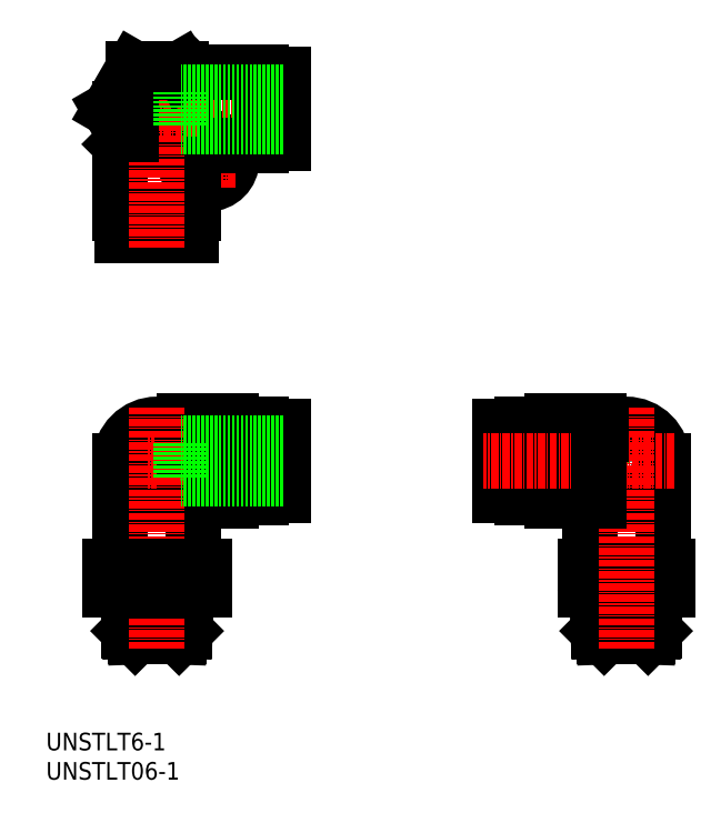
<metadata>
{"format":"dxf","ext":"dxf","renderer":"ezdxf+matplotlib","layout":"modelspace","background":"white","min_lineweight":24,"dpi":150}
</metadata>
<code>
0
SECTION
2
ENTITIES
0
INSERT
8
0
2
*U8
10
0
20
0
30
0
0
INSERT
8
0
2
*U9
10
0
20
0
30
0
0
LINE
8
0
10
77.44
20
57.36
30
0
11
94.94
21
57.36
31
0
0
LINE
8
0
10
77.44
20
51.36
30
0
11
94.94
21
51.36
31
0
0
LINE
8
0
10
94.94
20
57.36
30
0
11
94.94
21
51.36
31
0
0
ARC
8
0
10
18.94
20
114.4
30
0
40
4.5
50
90
51
180
0
ARC
8
0
10
18.94
20
114.4
30
0
40
6.25
50
90
51
180
0
CIRCLE
8
0
10
98.94
20
54.36
30
0
40
6.25
0
CIRCLE
8
0
10
18.94
20
54.36
30
0
40
3.1
0
CIRCLE
8
0
10
18.94
20
54.36
30
0
40
5.875
0
CIRCLE
8
0
10
18.94
20
54.36
30
0
40
6.25
0
CIRCLE
8
0
10
27.64
20
105.7
30
0
40
4
0
CIRCLE
8
0
10
27.64
20
105.7
30
0
40
2.1
0
CIRCLE
8
0
10
98.94
20
54.36
30
0
40
5.875
0
CIRCLE
8
0
10
98.94
20
54.36
30
0
40
3.1
0
LINE
8
CENTER
10
27.64
20
110.3
30
0
11
27.64
21
101
31
0
0
LINE
8
CENTER
10
32.28
20
105.7
30
0
11
23
21
105.7
31
0
0
LINE
8
0
10
18.94
20
118.9
30
0
11
23.14
21
118.9
31
0
0
LINE
8
0
10
18.94
20
114.4
30
0
11
24.81
21
108.5
31
0
0
LINE
8
0
10
23.14
20
118.9
30
0
11
23.14
21
110.2
31
0
0
LINE
8
0
10
24.89
20
120.6
30
0
11
24.89
21
108.6
31
0
0
LINE
8
0
10
24.89
20
120.6
30
0
11
23.14
21
118.9
31
0
0
LINE
8
0
10
91.94
20
36.36
30
0
11
91.94
21
32.36
31
0
0
LINE
8
0
10
105.9
20
36.36
30
0
11
105.9
21
32.36
31
0
0
LINE
8
0
10
98.94
20
36.36
30
0
11
98.94
21
32.36
31
0
0
LINE
8
0
10
14.44
20
110.2
30
0
11
23.14
21
110.2
31
0
0
LINE
8
0
10
12.69
20
108.4
30
0
11
14.44
21
110.2
31
0
0
LINE
8
0
10
24.74
20
108.4
30
0
11
12.69
21
108.4
31
0
0
LINE
8
CENTER
10
8.015
20
114.4
30
0
11
43.16
21
114.4
31
0
0
LINE
8
0
10
30.8
20
108.1
30
0
11
36.64
21
108.1
31
0
0
LINE
8
0
10
36.64
20
108.9
30
0
11
38.34
21
108.9
31
0
0
LINE
8
0
10
38.34
20
110.9
30
0
11
39.34
21
110.9
31
0
0
LINE
8
0
10
39.34
20
108.5
30
0
11
40.44
21
108.5
31
0
0
LINE
8
0
10
40.44
20
120.2
30
0
11
40.44
21
108.5
31
0
0
LINE
8
0
10
39.34
20
120.2
30
0
11
39.34
21
108.5
31
0
0
LINE
8
0
10
38.34
20
119.9
30
0
11
38.34
21
108.9
31
0
0
LINE
8
0
10
36.64
20
120.6
30
0
11
36.64
21
108.1
31
0
0
LINE
8
0
10
39.34
20
120.2
30
0
11
40.44
21
120.2
31
0
0
LINE
8
0
10
38.34
20
117.8
30
0
11
39.34
21
117.8
31
0
0
LINE
8
0
10
36.64
20
119.9
30
0
11
38.34
21
119.9
31
0
0
LINE
8
0
10
18.94
20
120.6
30
0
11
36.64
21
120.6
31
0
0
LINE
8
CENTER
10
9.915
20
54.36
30
0
11
42.53
21
54.36
31
0
0
LINE
8
0
10
31.64
20
48.11
30
0
11
36.64
21
48.11
31
0
0
LINE
8
0
10
36.64
20
48.86
30
0
11
38.34
21
48.86
31
0
0
LINE
8
0
10
38.34
20
50.91
30
0
11
39.34
21
50.91
31
0
0
LINE
8
0
10
39.34
20
48.49
30
0
11
40.44
21
48.49
31
0
0
LINE
8
0
10
40.44
20
60.24
30
0
11
40.44
21
48.49
31
0
0
LINE
8
0
10
39.34
20
60.24
30
0
11
39.34
21
48.49
31
0
0
LINE
8
0
10
38.34
20
59.86
30
0
11
38.34
21
48.86
31
0
0
LINE
8
0
10
36.64
20
60.61
30
0
11
36.64
21
48.11
31
0
0
LINE
8
0
10
39.34
20
60.24
30
0
11
40.44
21
60.24
31
0
0
LINE
8
0
10
38.34
20
57.81
30
0
11
39.34
21
57.81
31
0
0
LINE
8
0
10
36.64
20
59.86
30
0
11
38.34
21
59.86
31
0
0
LINE
8
0
10
31.64
20
60.61
30
0
11
36.64
21
60.61
31
0
0
LINE
8
0
10
92.69
20
47.61
30
0
11
92.69
21
36.36
31
0
0
LINE
8
0
10
105.2
20
54.36
30
0
11
105.2
21
36.36
31
0
0
LINE
8
0
10
86.24
20
60.61
30
0
11
81.24
21
60.61
31
0
0
LINE
8
0
10
78.54
20
48.49
30
0
11
77.44
21
48.49
31
0
0
LINE
8
0
10
86.24
20
48.11
30
0
11
81.24
21
48.11
31
0
0
LINE
8
0
10
78.54
20
60.24
30
0
11
77.44
21
60.24
31
0
0
LINE
8
0
10
86.24
20
61.11
30
0
11
86.24
21
47.61
31
0
0
LINE
8
0
10
94.24
20
61.11
30
0
11
94.24
21
58.48
31
0
0
LINE
8
0
10
102.9
20
31.36
30
0
11
94.94
21
31.36
31
0
0
LINE
8
0
10
103.9
20
32.36
30
0
11
102.9
21
31.36
31
0
0
LINE
8
0
10
93.94
20
32.36
30
0
11
94.94
21
31.36
31
0
0
LINE
8
0
10
94.94
20
31.36
30
0
11
95.19
21
24.36
31
0
0
LINE
8
0
10
102.9
20
31.36
30
0
11
102.7
21
24.36
31
0
0
LINE
8
0
10
103.7
20
25.36
30
0
11
102.7
21
24.36
31
0
0
LINE
8
0
10
94.19
20
25.36
30
0
11
95.19
21
24.36
31
0
0
LINE
8
0
10
93.94
20
32.36
30
0
11
94.19
21
25.36
31
0
0
LINE
8
0
10
103.9
20
32.36
30
0
11
103.7
21
25.36
31
0
0
LINE
8
0
10
94.24
20
47.61
30
0
11
86.24
21
47.61
31
0
0
LINE
8
0
10
94.24
20
61.11
30
0
11
86.24
21
61.11
31
0
0
LINE
8
0
10
81.24
20
48.86
30
0
11
79.54
21
48.86
31
0
0
LINE
8
0
10
81.24
20
59.86
30
0
11
79.54
21
59.86
31
0
0
LINE
8
0
10
79.54
20
50.91
30
0
11
78.54
21
50.91
31
0
0
LINE
8
0
10
79.54
20
57.81
30
0
11
78.54
21
57.81
31
0
0
LINE
8
0
10
81.24
20
60.61
30
0
11
81.24
21
48.11
31
0
0
LINE
8
0
10
79.54
20
59.86
30
0
11
79.54
21
48.86
31
0
0
LINE
8
0
10
78.54
20
60.24
30
0
11
78.54
21
48.49
31
0
0
LINE
8
0
10
77.44
20
60.24
30
0
11
77.44
21
48.49
31
0
0
LINE
8
0
10
105.9
20
36.36
30
0
11
91.94
21
36.36
31
0
0
LINE
8
0
10
105.9
20
32.36
30
0
11
91.94
21
32.36
31
0
0
LINE
8
0
10
103.7
20
25.36
30
0
11
94.19
21
25.36
31
0
0
LINE
8
0
10
102.7
20
24.36
30
0
11
95.19
21
24.36
31
0
0
LINE
8
CENTER
10
98.94
20
63.55
30
0
11
98.94
21
22.38
31
0
0
LINE
8
CENTER
10
107.1
20
54.36
30
0
11
74.51
21
54.36
31
0
0
LINE
8
0
10
12.69
20
114.4
30
0
11
12.69
21
96.66
31
0
0
LINE
8
0
10
13.06
20
93.96
30
0
11
13.06
21
92.86
31
0
0
LINE
8
0
10
24.81
20
93.96
30
0
11
24.81
21
92.86
31
0
0
LINE
8
0
10
25.19
20
102.5
30
0
11
25.19
21
96.66
31
0
0
LINE
8
0
10
25.19
20
47.61
30
0
11
25.19
21
36.36
31
0
0
LINE
8
0
10
12.69
20
54.36
30
0
11
12.69
21
36.36
31
0
0
LINE
8
0
10
23.64
20
50.24
30
0
11
23.64
21
47.61
31
0
0
LINE
8
0
10
23.28
20
58.86
30
0
11
23.64
21
58.86
31
0
0
LINE
8
0
10
31.64
20
61.11
30
0
11
31.64
21
47.61
31
0
0
LINE
8
0
10
23.64
20
61.11
30
0
11
23.64
21
58.48
31
0
0
LINE
8
0
10
14.94
20
31.36
30
0
11
22.94
21
31.36
31
0
0
LINE
8
0
10
13.94
20
32.36
30
0
11
14.94
21
31.36
31
0
0
LINE
8
0
10
23.94
20
32.36
30
0
11
22.94
21
31.36
31
0
0
LINE
8
0
10
22.94
20
31.36
30
0
11
22.69
21
24.36
31
0
0
LINE
8
0
10
14.94
20
31.36
30
0
11
15.19
21
24.36
31
0
0
LINE
8
0
10
14.19
20
25.36
30
0
11
15.19
21
24.36
31
0
0
LINE
8
0
10
23.69
20
25.36
30
0
11
22.69
21
24.36
31
0
0
LINE
8
0
10
23.94
20
32.36
30
0
11
23.69
21
25.36
31
0
0
LINE
8
0
10
13.94
20
32.36
30
0
11
14.19
21
25.36
31
0
0
LINE
8
0
10
23.64
20
47.61
30
0
11
31.64
21
47.61
31
0
0
LINE
8
0
10
23.64
20
61.11
30
0
11
31.64
21
61.11
31
0
0
LINE
8
0
10
13.44
20
96.66
30
0
11
13.44
21
94.96
31
0
0
LINE
8
0
10
24.44
20
96.66
30
0
11
24.44
21
94.96
31
0
0
LINE
8
0
10
15.49
20
94.96
30
0
11
15.49
21
93.96
31
0
0
LINE
8
0
10
22.39
20
94.96
30
0
11
22.39
21
93.96
31
0
0
LINE
8
0
10
25.19
20
96.66
30
0
11
12.69
21
96.66
31
0
0
LINE
8
0
10
24.44
20
94.96
30
0
11
13.44
21
94.96
31
0
0
LINE
8
0
10
24.81
20
93.96
30
0
11
13.06
21
93.96
31
0
0
LINE
8
0
10
24.81
20
92.86
30
0
11
13.06
21
92.86
31
0
0
LINE
8
0
10
10.86
20
36.36
30
0
11
27.02
21
36.36
31
0
0
LINE
8
0
10
10.86
20
32.36
30
0
11
27.02
21
32.36
31
0
0
LINE
8
0
10
14.19
20
25.36
30
0
11
23.69
21
25.36
31
0
0
LINE
8
0
10
15.19
20
24.36
30
0
11
22.69
21
24.36
31
0
0
LINE
8
CENTER
10
18.94
20
63.55
30
0
11
18.94
21
22.06
31
0
0
LINE
8
CENTER
10
18.94
20
124
30
0
11
18.94
21
90.41
31
0
0
LINE
8
0
10
94.24
20
50.24
30
0
11
94.24
21
47.61
31
0
0
LINE
8
0
10
27.02
20
36.36
30
0
11
27.02
21
32.36
31
0
0
LINE
8
0
10
22.98
20
36.36
30
0
11
22.98
21
32.36
31
0
0
LINE
8
0
10
14.9
20
36.36
30
0
11
14.9
21
32.36
31
0
0
LINE
8
0
10
10.86
20
36.36
30
0
11
10.86
21
32.36
31
0
0
LINE
8
0
10
94.6
20
58.86
30
0
11
94.24
21
58.86
31
0
0
LINE
8
0
10
14.44
20
114.4
30
0
11
14.44
21
110.2
31
0
0
LINE
8
0
10
12.69
20
111.2
30
0
11
10.86
21
114.4
31
0
0
LINE
8
0
10
10.86
20
114.4
30
0
11
14.9
21
121.4
31
0
0
LINE
8
0
10
22.98
20
121.4
30
0
11
14.9
21
121.4
31
0
0
LINE
8
0
10
23.41
20
120.6
30
0
11
22.98
21
121.4
31
0
0
LINE
8
0
10
40.44
20
57.36
30
0
11
22.94
21
57.36
31
0
0
LINE
8
0
10
40.44
20
51.36
30
0
11
22.94
21
51.36
31
0
0
LINE
8
0
10
22.94
20
57.36
30
0
11
22.94
21
51.36
31
0
0
LINE
8
0
10
40.44
20
117.4
30
0
11
22.94
21
117.4
31
0
0
LINE
8
0
10
40.44
20
111.4
30
0
11
22.94
21
111.4
31
0
0
LINE
8
0
10
22.94
20
117.4
30
0
11
22.94
21
111.4
31
0
0
ENDSEC
0
EOF

</code>
